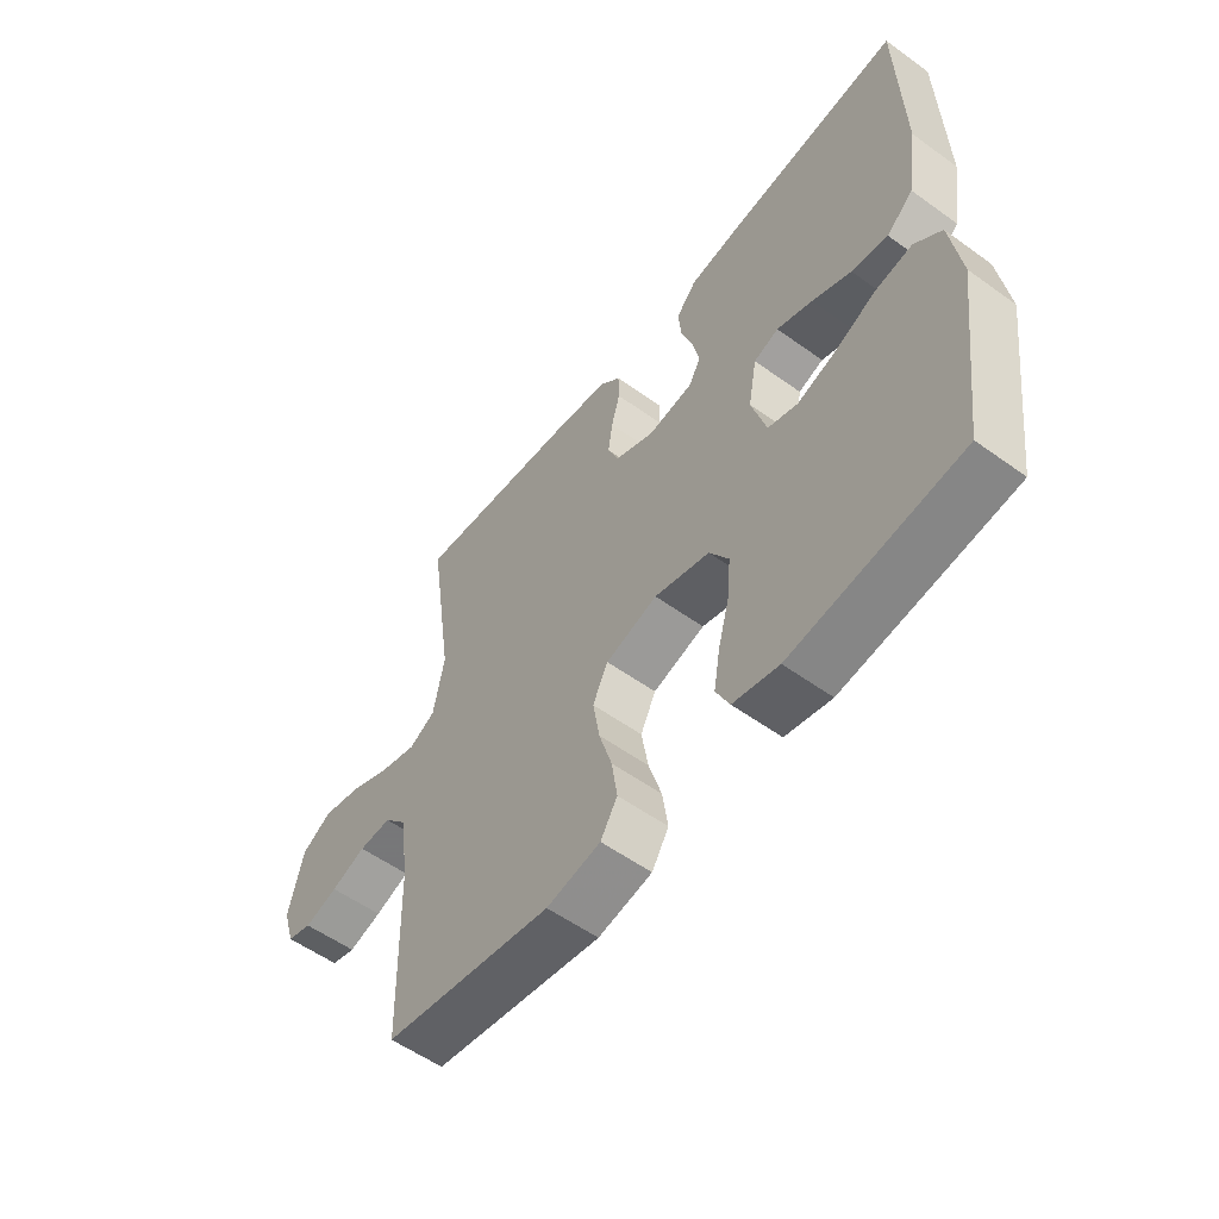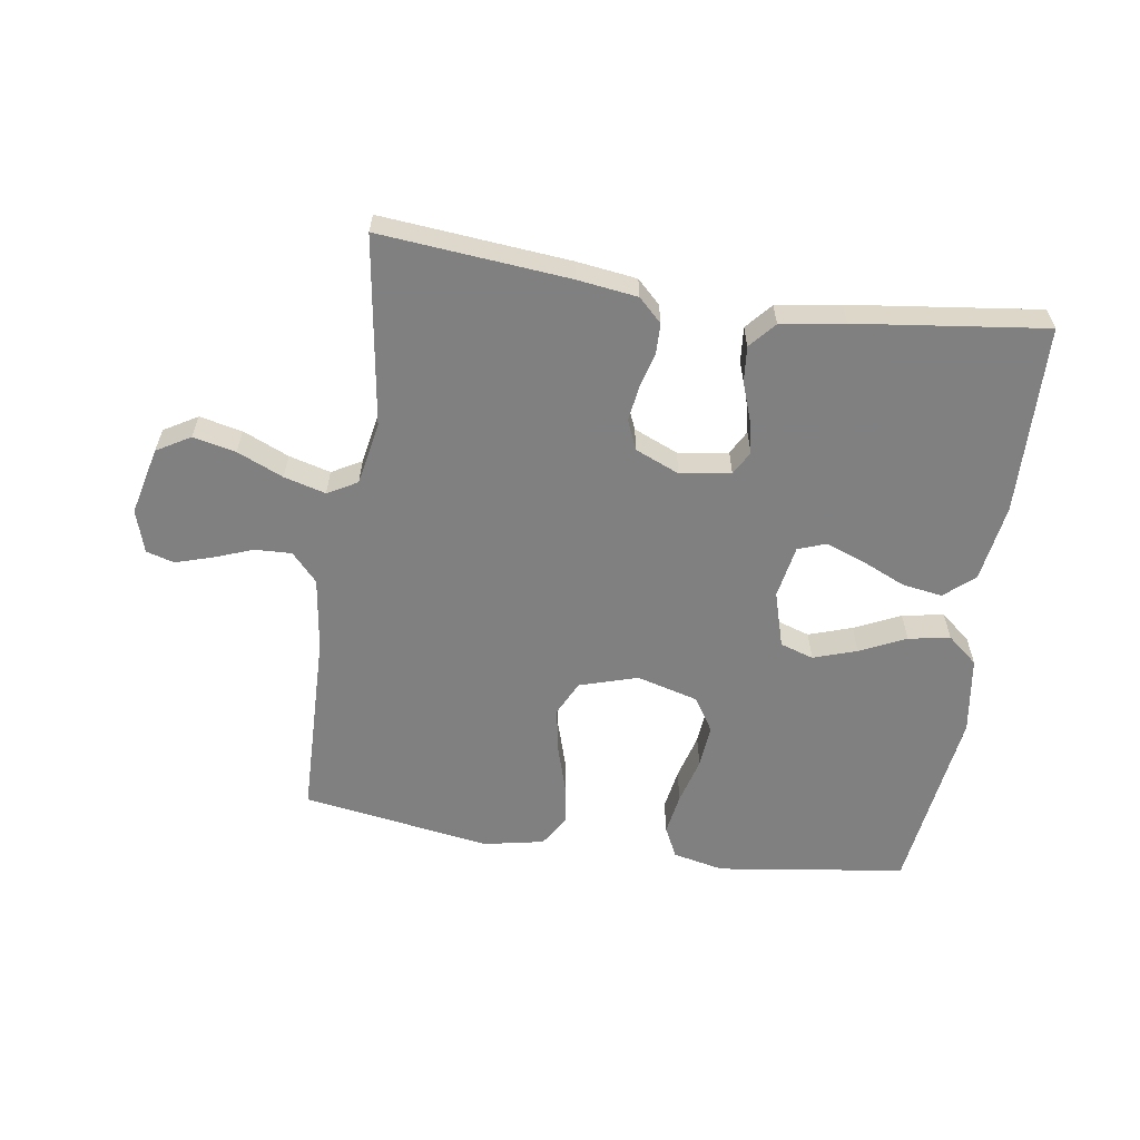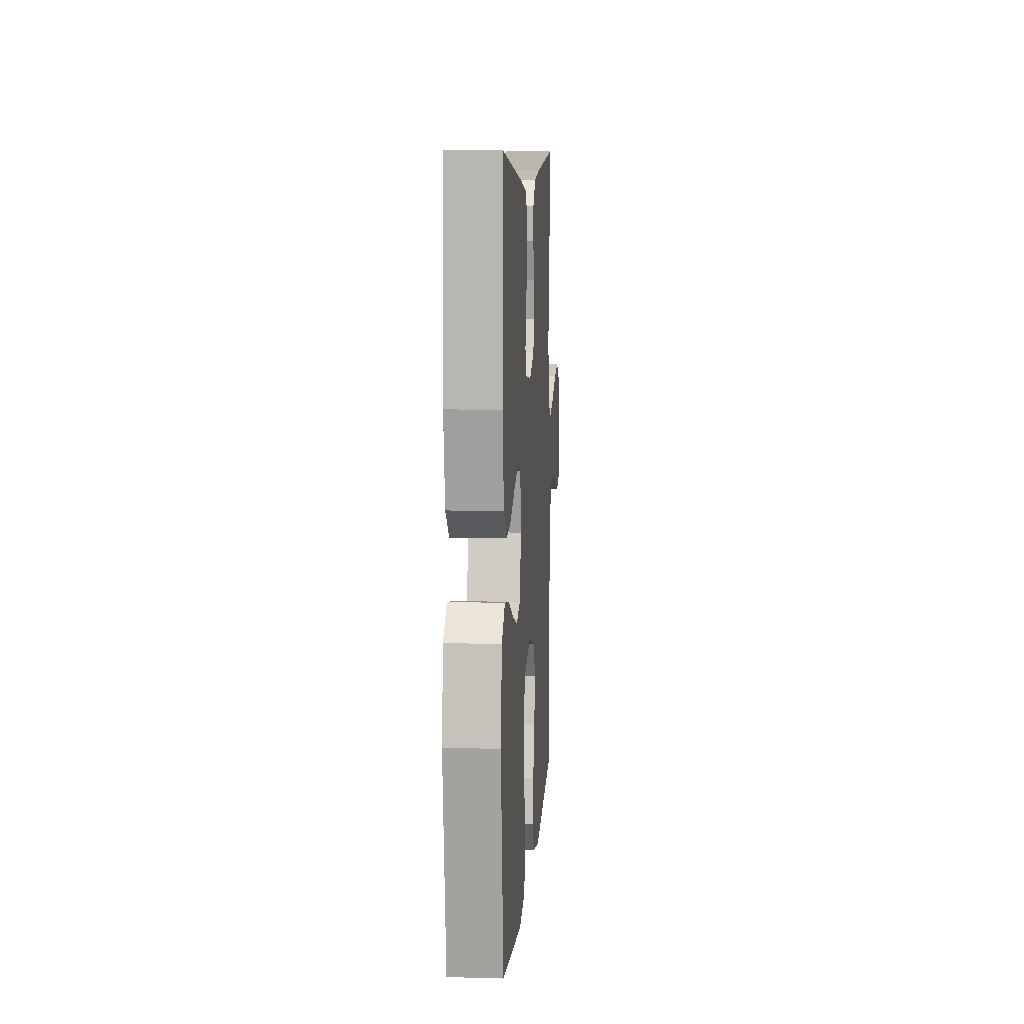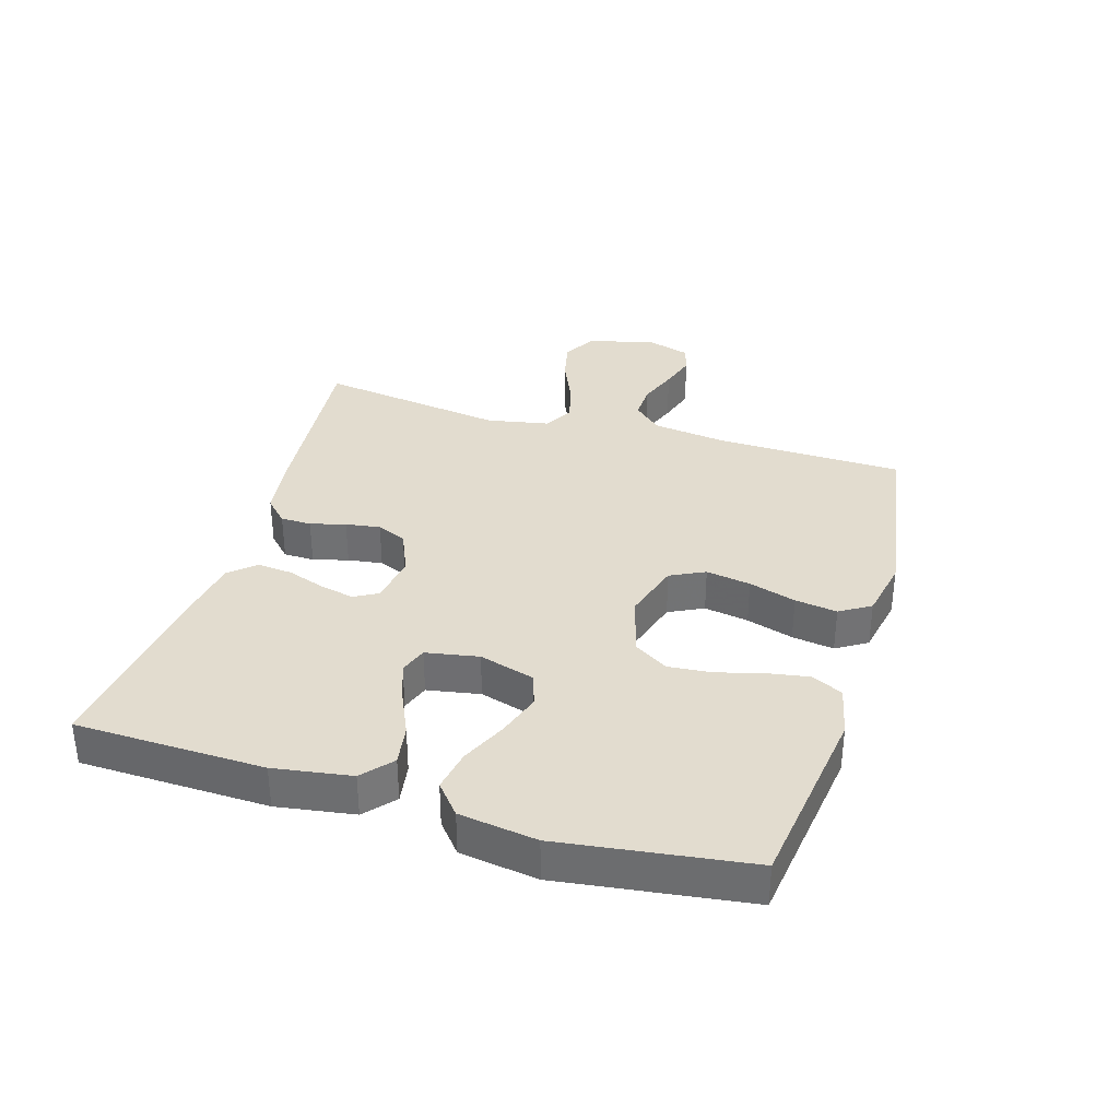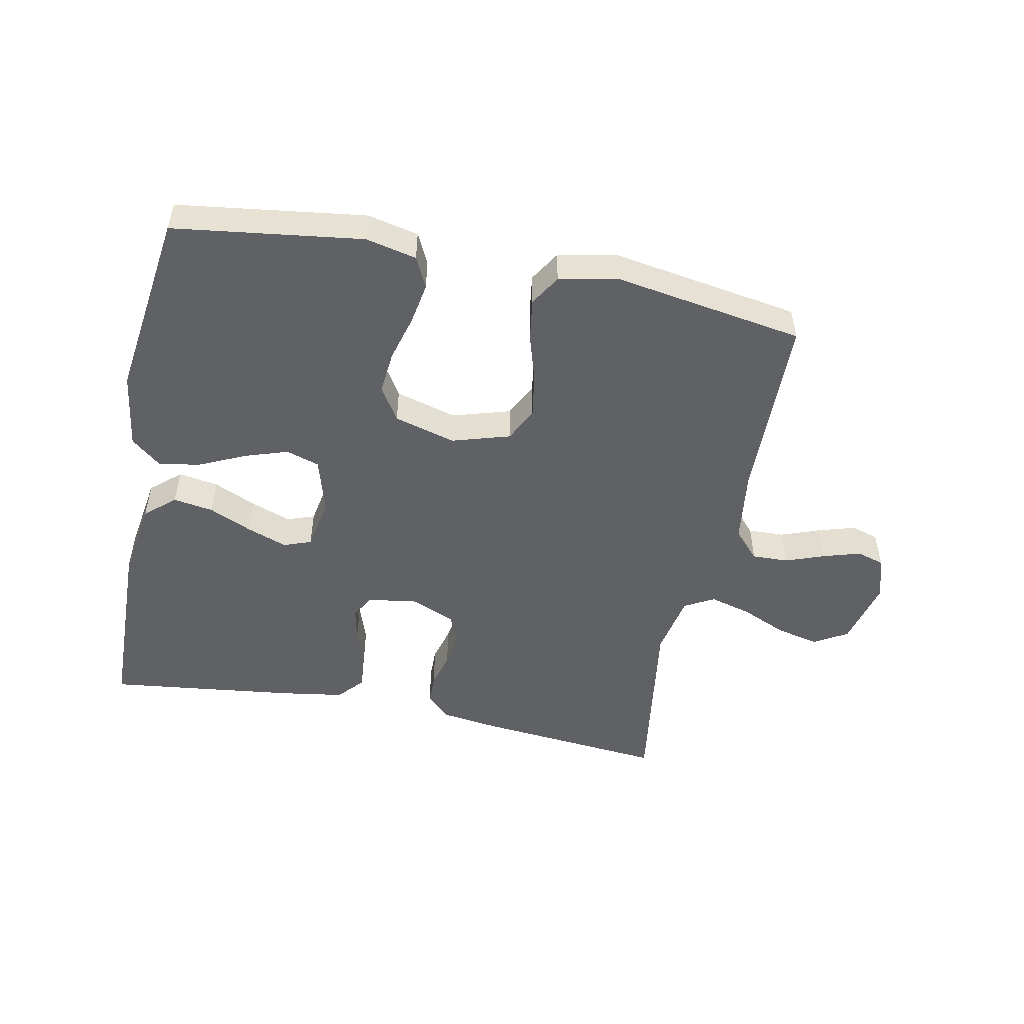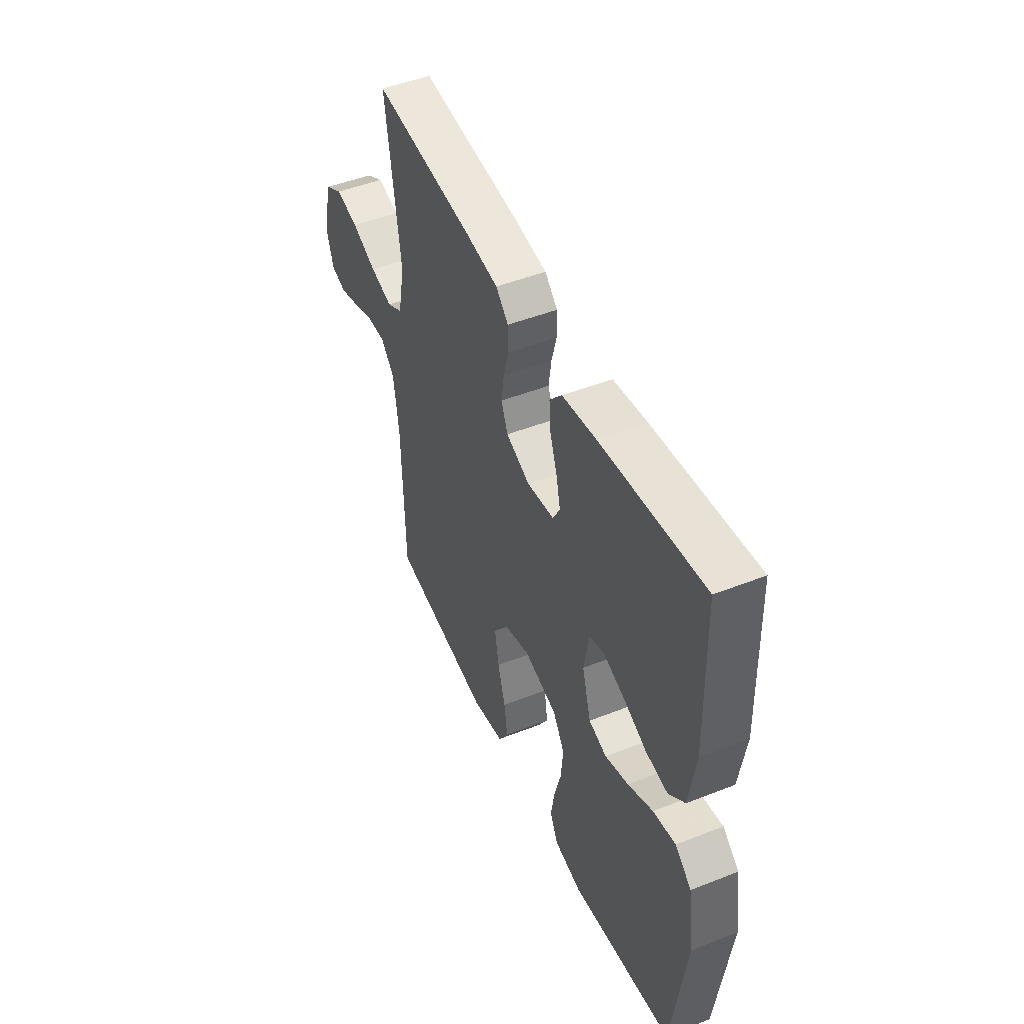
<metadata>
{"format":"obj","ext":"obj","renderer":"f3d","projection":"perspective","resolution":1024,"background":"white","views":[{"elev":-55.6,"azim":52.8,"up":"+Z"},{"elev":-60.0,"azim":-8.5,"up":"+Y"},{"elev":9.1,"azim":94.1,"up":"+Z"},{"elev":34.7,"azim":106.7,"up":"+Y"},{"elev":-50.3,"azim":168.5,"up":"+Y"},{"elev":48.1,"azim":66.2,"up":"+Z"}]}
</metadata>
<code>
v -0.5 0.07 -0.5
v -0.507 0.07 -0.2
v -0.523 0.07 -0.083
v -0.564 0.07 -0.038
v -0.622 0.07 -0.04
v -0.684 0.07 -0.063
v -0.743 0.07 -0.081
v -0.787 0.07 -0.068
v -0.808 0.07 0
v -0.782 0.07 0.108
v -0.729 0.07 0.139
v -0.661 0.07 0.124
v -0.588 0.07 0.092
v -0.522 0.07 0.074
v -0.475 0.07 0.1
v -0.456 0.07 0.2
v -0.5 0.07 0.5
v -0.2 0.07 0.472
v -0.105 0.07 0.459
v -0.068 0.07 0.423
v -0.067 0.07 0.374
v -0.082 0.07 0.318
v -0.09 0.07 0.263
v -0.07 0.07 0.216
v 0 0.07 0.186
v 0.08 0.07 0.198
v 0.101 0.07 0.236
v 0.089 0.07 0.29
v 0.068 0.07 0.35
v 0.063 0.07 0.406
v 0.099 0.07 0.447
v 0.2 0.07 0.463
v 0.5 0.07 0.5
v 0.508 0.07 0.2
v 0.489 0.07 0.077
v 0.442 0.07 0.036
v 0.378 0.07 0.046
v 0.309 0.07 0.077
v 0.246 0.07 0.1
v 0.202 0.07 0.084
v 0.187 0.07 0
v 0.213 0.07 -0.089
v 0.266 0.07 -0.106
v 0.335 0.07 -0.083
v 0.408 0.07 -0.049
v 0.474 0.07 -0.037
v 0.522 0.07 -0.077
v 0.54 0.07 -0.2
v 0.5 0.07 -0.5
v 0.2 0.07 -0.541
v 0.119 0.07 -0.523
v 0.095 0.07 -0.474
v 0.106 0.07 -0.408
v 0.126 0.07 -0.334
v 0.132 0.07 -0.265
v 0.098 0.07 -0.211
v 0 0.07 -0.184
v -0.092 0.07 -0.212
v -0.119 0.07 -0.267
v -0.107 0.07 -0.338
v -0.084 0.07 -0.413
v -0.074 0.07 -0.48
v -0.104 0.07 -0.529
v -0.2 0.07 -0.548
v -0.5 0 -0.5
v -0.507 0 -0.2
v -0.523 0 -0.083
v -0.564 0 -0.038
v -0.622 0 -0.04
v -0.684 0 -0.063
v -0.743 0 -0.081
v -0.787 0 -0.068
v -0.808 0 0
v -0.782 0 0.108
v -0.729 0 0.139
v -0.661 0 0.124
v -0.588 0 0.092
v -0.522 0 0.074
v -0.475 0 0.1
v -0.456 0 0.2
v -0.5 0 0.5
v -0.2 0 0.472
v -0.105 0 0.459
v -0.068 0 0.423
v -0.067 0 0.374
v -0.082 0 0.318
v -0.09 0 0.263
v -0.07 0 0.216
v 0 0 0.186
v 0.08 0 0.198
v 0.101 0 0.236
v 0.089 0 0.29
v 0.068 0 0.35
v 0.063 0 0.406
v 0.099 0 0.447
v 0.2 0 0.463
v 0.5 0 0.5
v 0.508 0 0.2
v 0.489 0 0.077
v 0.442 0 0.036
v 0.378 0 0.046
v 0.309 0 0.077
v 0.246 0 0.1
v 0.202 0 0.084
v 0.187 0 0
v 0.213 0 -0.089
v 0.266 0 -0.106
v 0.335 0 -0.083
v 0.408 0 -0.049
v 0.474 0 -0.037
v 0.522 0 -0.077
v 0.54 0 -0.2
v 0.5 0 -0.5
v 0.2 0 -0.541
v 0.119 0 -0.523
v 0.095 0 -0.474
v 0.106 0 -0.408
v 0.126 0 -0.334
v 0.132 0 -0.265
v 0.098 0 -0.211
v 0 0 -0.184
v -0.092 0 -0.212
v -0.119 0 -0.267
v -0.107 0 -0.338
v -0.084 0 -0.413
v -0.074 0 -0.48
v -0.104 0 -0.529
v -0.2 0 -0.548
f 64 1 2
f 63 64 2
f 62 63 2
f 61 62 2
f 60 61 2
f 59 60 2 3
f 58 59 3 4
f 57 58 4
f 52 53 54
f 51 52 54
f 50 51 54
f 49 50 54
f 48 49 54
f 47 48 54
f 46 47 54
f 45 46 54
f 44 45 54
f 43 44 54 55
f 42 43 55 56
f 36 37 38
f 35 36 38
f 34 35 38
f 33 34 38
f 32 33 38
f 31 32 38
f 30 31 38
f 29 30 38
f 28 29 38
f 27 28 38 39
f 26 27 39 40
f 20 21 22
f 19 20 22
f 18 19 22
f 17 18 22
f 16 17 22
f 15 16 22 23
f 14 15 23 24
f 11 12 13
f 10 11 13
f 9 10 13
f 8 9 13
f 7 8 13
f 6 7 13
f 5 6 13
f 4 5 13 14
f 14 24 25
f 4 14 25
f 57 4 25
f 57 25 26
f 56 57 26
f 42 56 26
f 41 42 26
f 26 40 41
f 66 65 128
f 66 128 127
f 66 127 126
f 66 126 125
f 66 125 124
f 67 66 124 123
f 68 67 123 122
f 68 122 121
f 118 117 116
f 118 116 115
f 118 115 114
f 118 114 113
f 118 113 112
f 118 112 111
f 118 111 110
f 118 110 109
f 118 109 108
f 119 118 108 107
f 120 119 107 106
f 102 101 100
f 102 100 99
f 102 99 98
f 102 98 97
f 102 97 96
f 102 96 95
f 102 95 94
f 102 94 93
f 102 93 92
f 103 102 92 91
f 104 103 91 90
f 86 85 84
f 86 84 83
f 86 83 82
f 86 82 81
f 86 81 80
f 87 86 80 79
f 88 87 79 78
f 77 76 75
f 77 75 74
f 77 74 73
f 77 73 72
f 77 72 71
f 77 71 70
f 77 70 69
f 78 77 69 68
f 89 88 78
f 89 78 68
f 89 68 121
f 90 89 121
f 90 121 120
f 90 120 106
f 90 106 105
f 105 104 90
f 1 65 66 2
f 2 66 67 3
f 3 67 68 4
f 4 68 69 5
f 5 69 70 6
f 6 70 71 7
f 7 71 72 8
f 8 72 73 9
f 9 73 74 10
f 10 74 75 11
f 11 75 76 12
f 12 76 77 13
f 13 77 78 14
f 14 78 79 15
f 15 79 80 16
f 16 80 81 17
f 17 81 82 18
f 18 82 83 19
f 19 83 84 20
f 20 84 85 21
f 21 85 86 22
f 22 86 87 23
f 23 87 88 24
f 24 88 89 25
f 25 89 90 26
f 26 90 91 27
f 27 91 92 28
f 28 92 93 29
f 29 93 94 30
f 30 94 95 31
f 31 95 96 32
f 32 96 97 33
f 33 97 98 34
f 34 98 99 35
f 35 99 100 36
f 36 100 101 37
f 37 101 102 38
f 38 102 103 39
f 39 103 104 40
f 40 104 105 41
f 41 105 106 42
f 42 106 107 43
f 43 107 108 44
f 44 108 109 45
f 45 109 110 46
f 46 110 111 47
f 47 111 112 48
f 48 112 113 49
f 49 113 114 50
f 50 114 115 51
f 51 115 116 52
f 52 116 117 53
f 53 117 118 54
f 54 118 119 55
f 55 119 120 56
f 56 120 121 57
f 57 121 122 58
f 58 122 123 59
f 59 123 124 60
f 60 124 125 61
f 61 125 126 62
f 62 126 127 63
f 63 127 128 64
f 64 128 65 1

</code>
